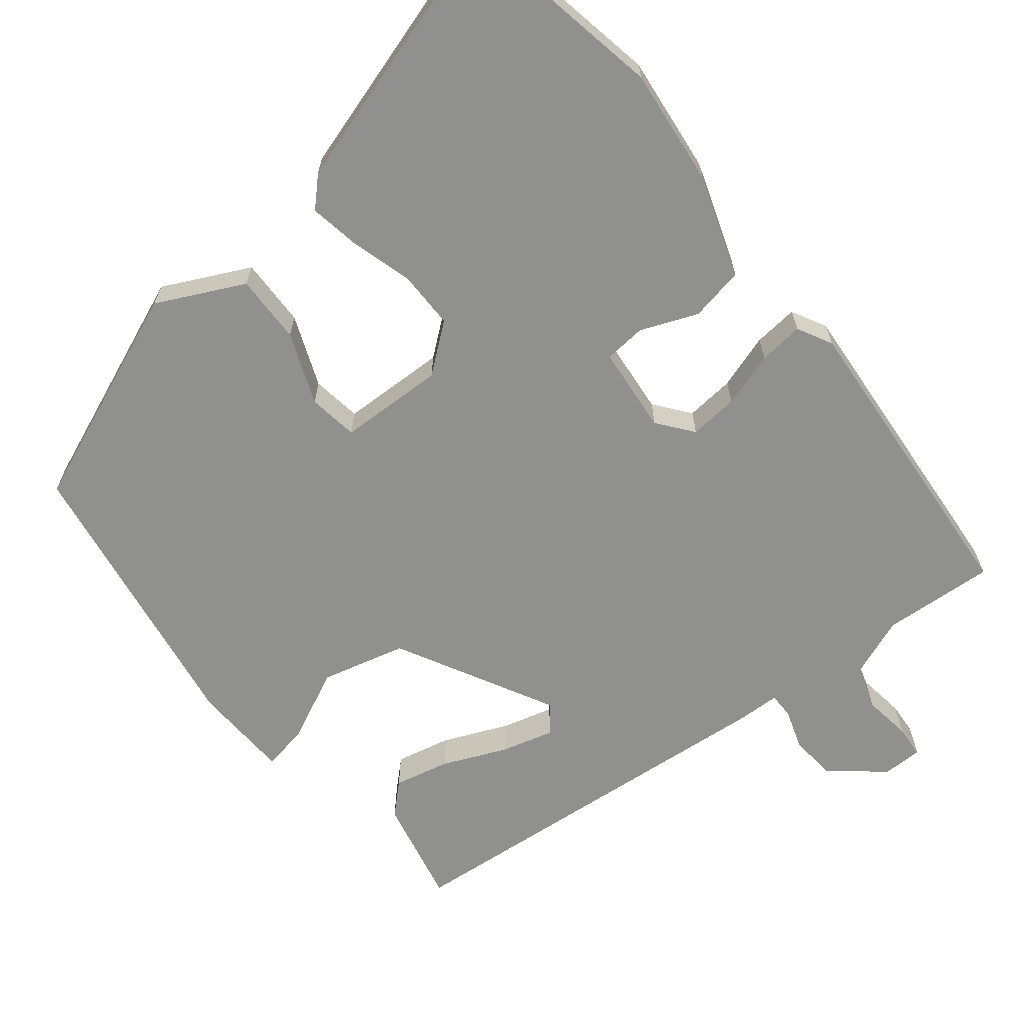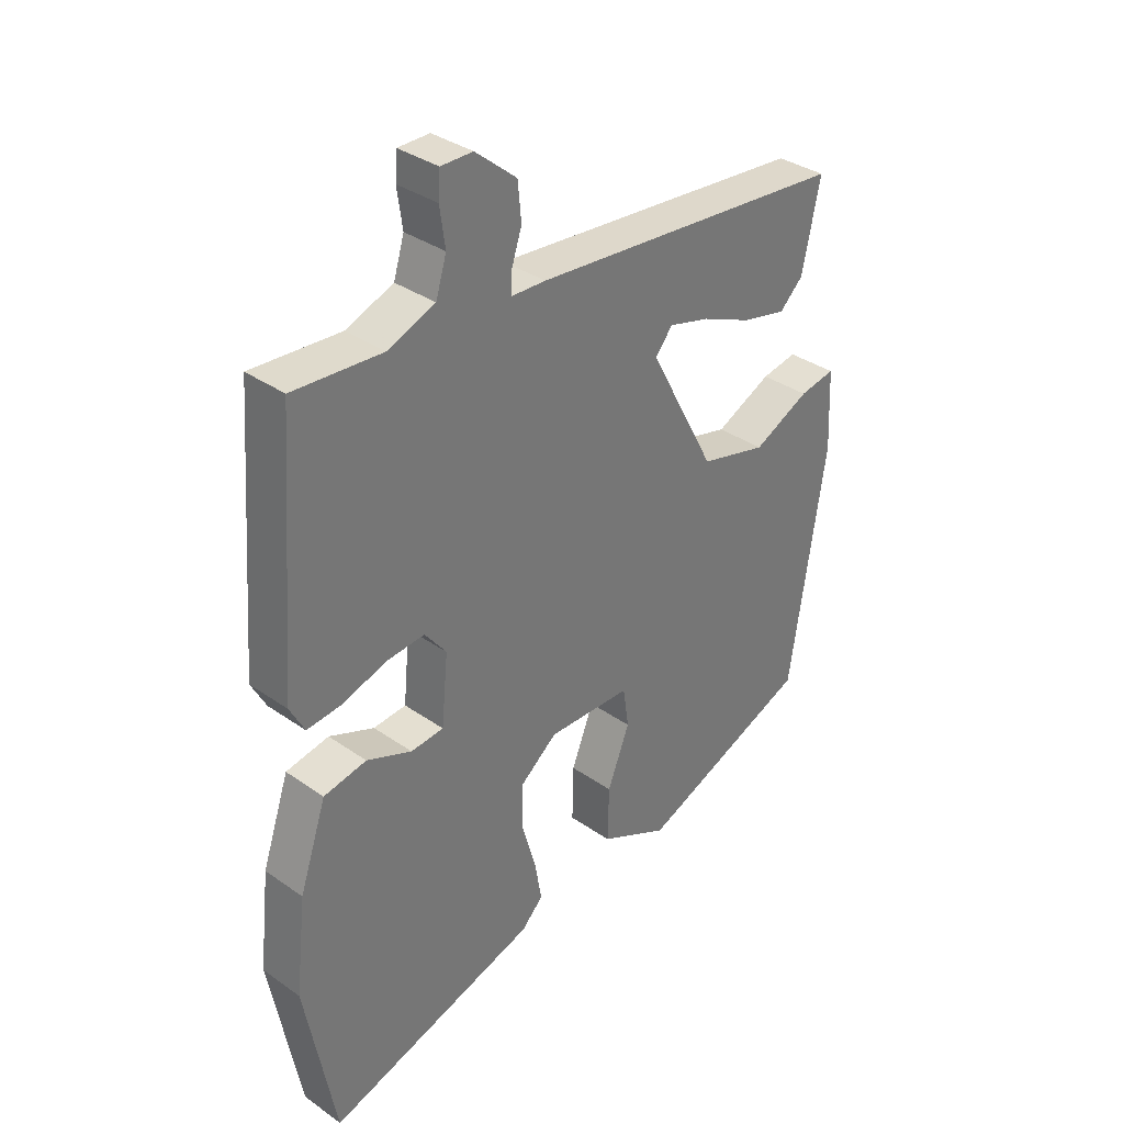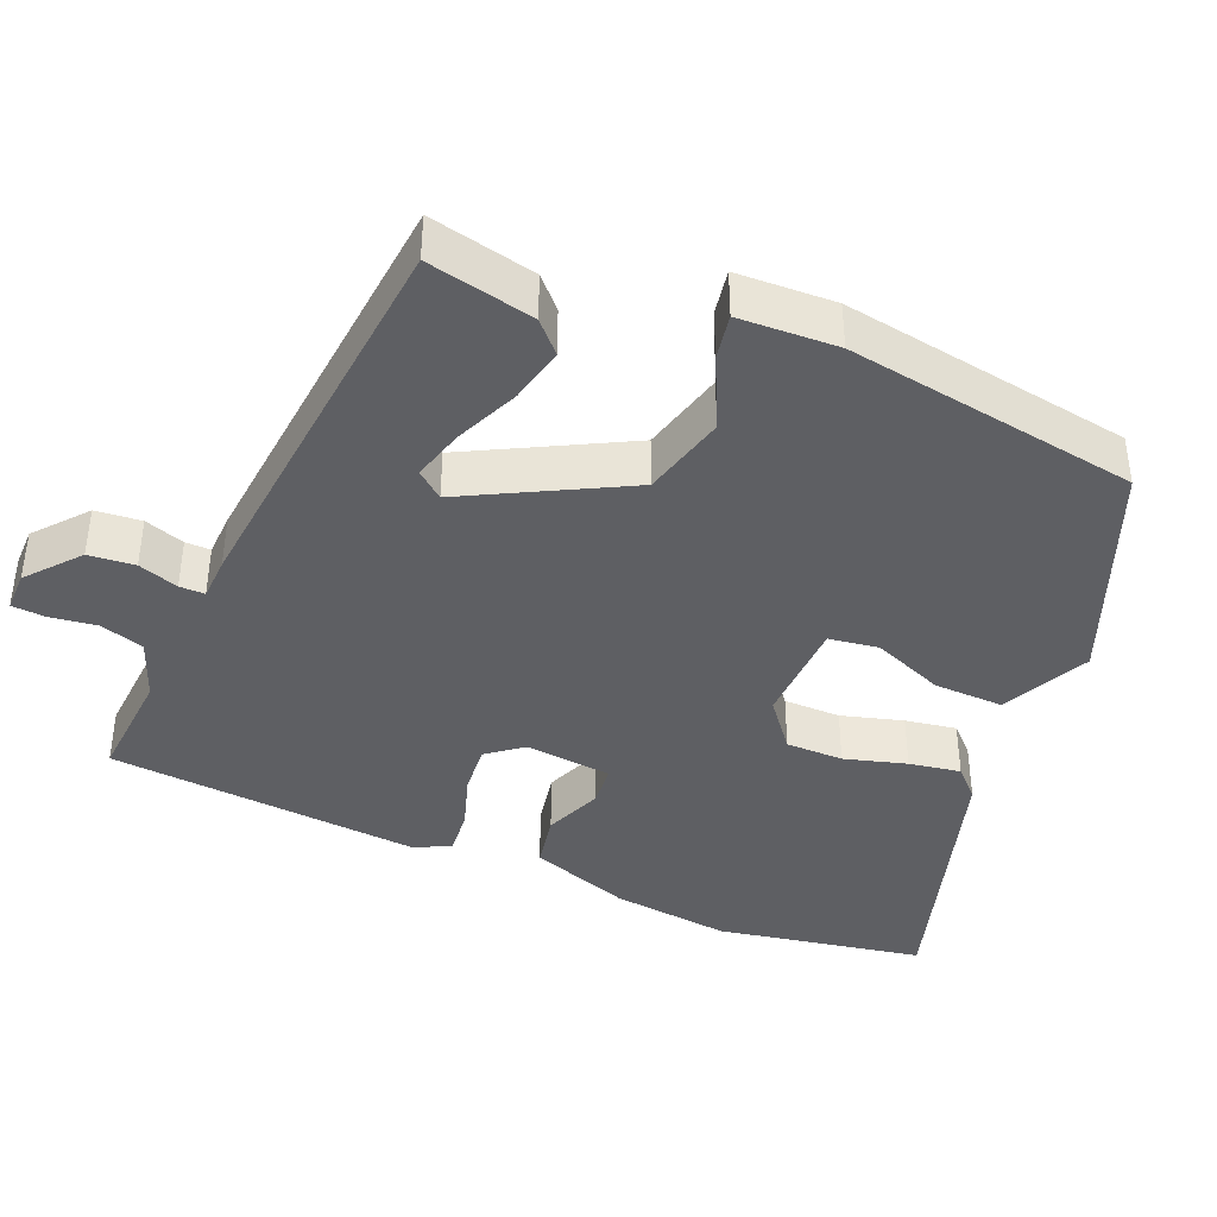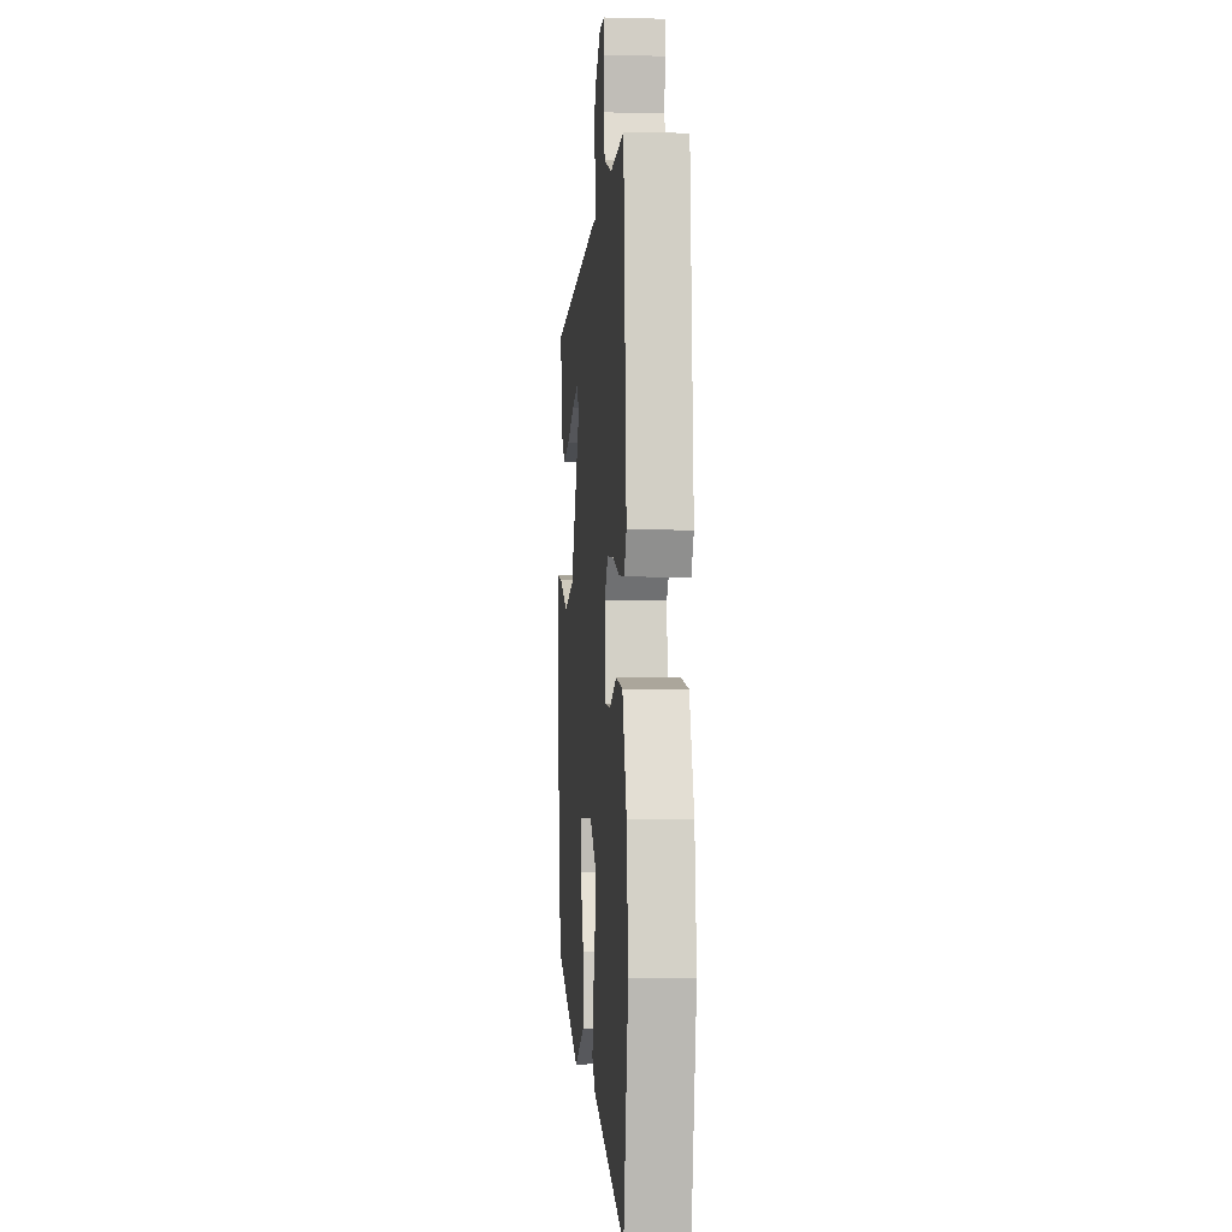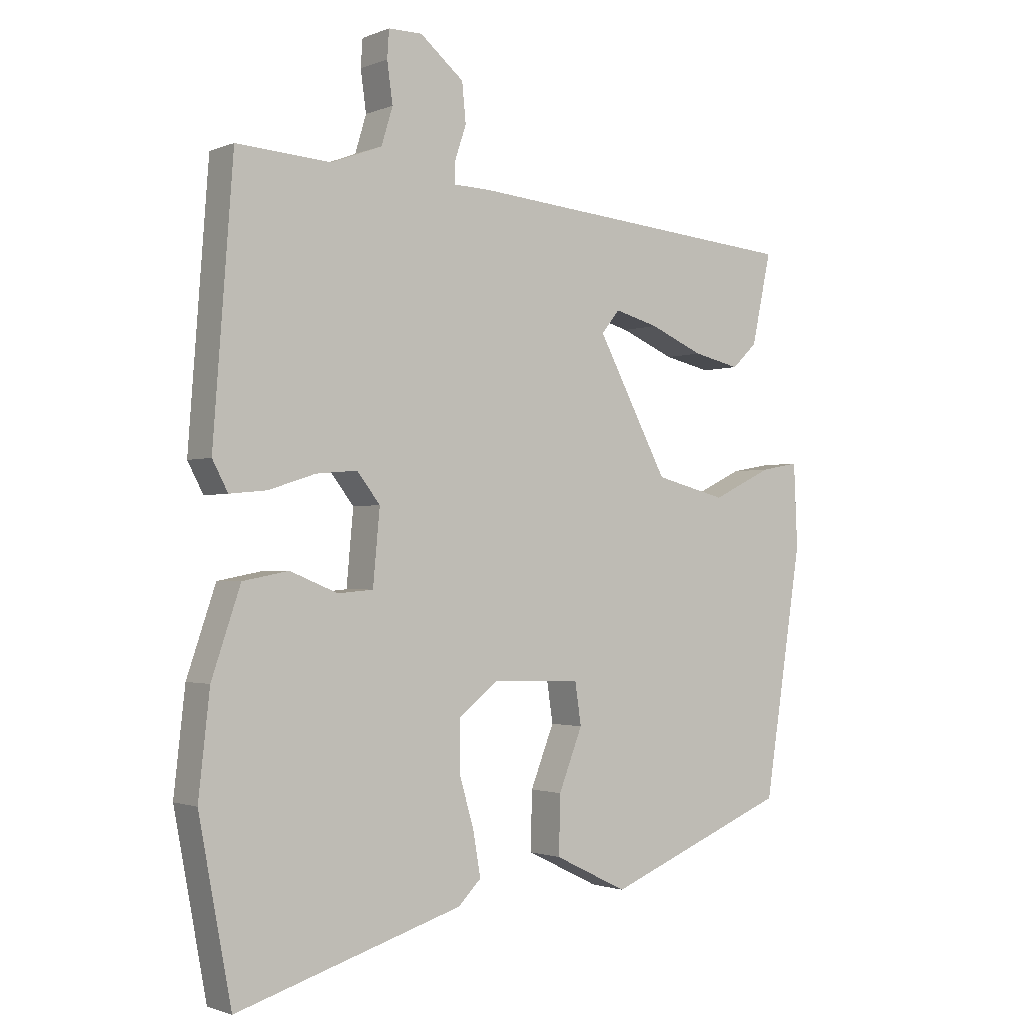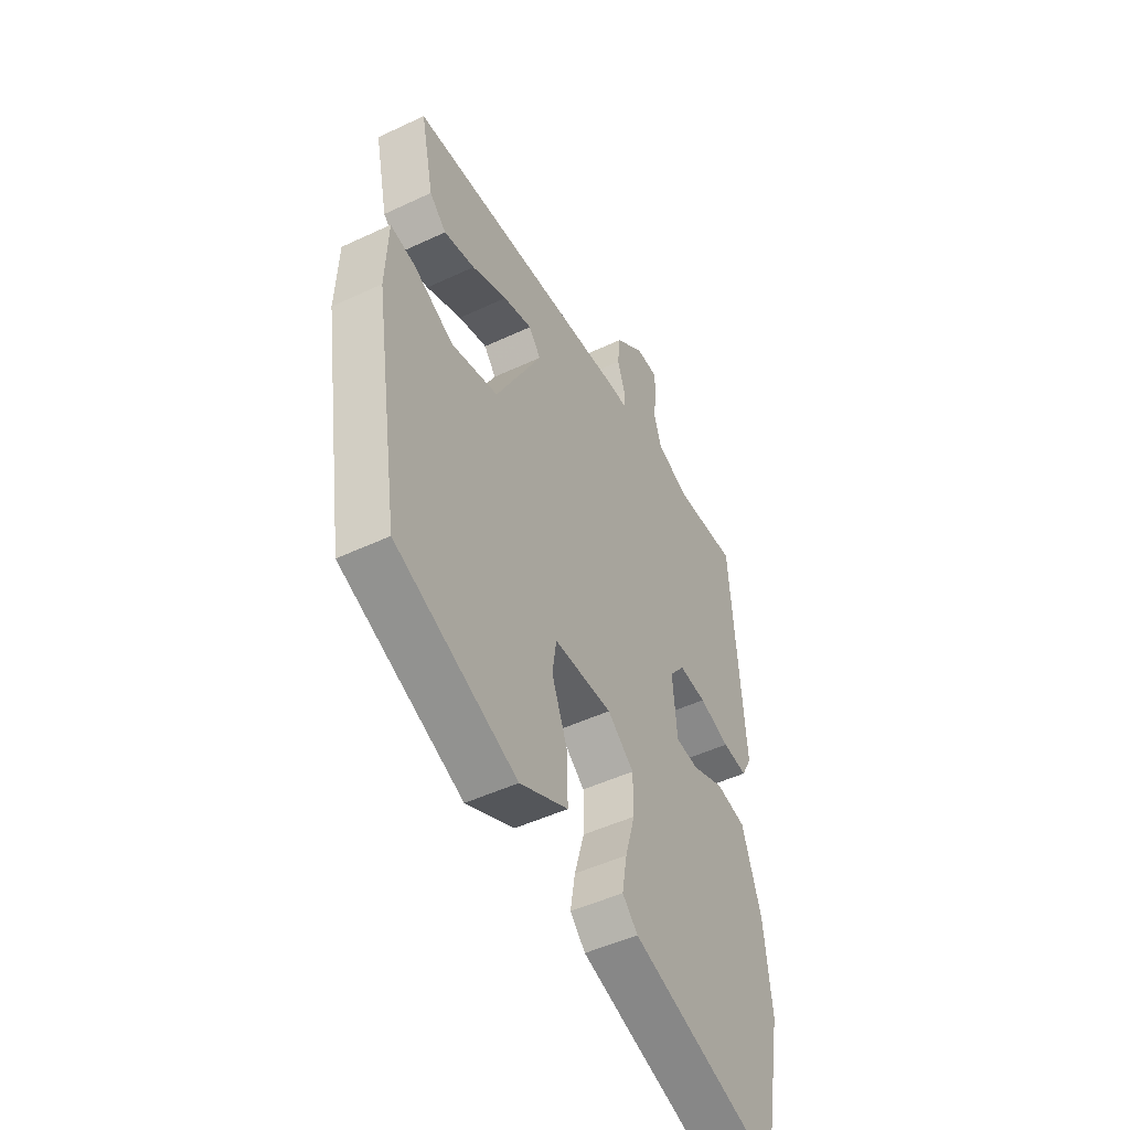
<metadata>
{"format":"obj","ext":"obj","renderer":"f3d","projection":"perspective","resolution":1024,"background":"white","views":[{"elev":-65.5,"azim":-141.4,"up":"+Y"},{"elev":34.7,"azim":-46.8,"up":"+Z"},{"elev":-40.5,"azim":66.9,"up":"+Y"},{"elev":-2.9,"azim":-95.1,"up":"+Z"},{"elev":-1.5,"azim":-35.6,"up":"+Z"},{"elev":-48.5,"azim":117.7,"up":"+Z"}]}
</metadata>
<code>
v 0.48 0.07 -0.428
v 0.186 0.07 -0.547
v 0.069 0.07 -0.49
v 0.071 0.07 -0.397
v 0.109 0.07 -0.301
v 0.099 0.07 -0.234
v -0.043 0.07 -0.23
v -0.107 0.07 -0.281
v -0.107 0.07 -0.358
v -0.083 0.07 -0.441
v -0.071 0.07 -0.51
v -0.108 0.07 -0.547
v -0.47 0.07 -0.658
v -0.522 0.07 -0.381
v -0.504 0.07 -0.221
v -0.458 0.07 -0.086
v -0.385 0.07 -0.072
v -0.308 0.07 -0.103
v -0.252 0.07 -0.098
v -0.241 0.07 0.019
v -0.278 0.07 0.066
v -0.344 0.07 0.06
v -0.418 0.07 0.036
v -0.478 0.07 0.03
v -0.503 0.07 0.077
v -0.471 0.07 0.498
v -0.32 0.07 0.488
v -0.239 0.07 0.519
v -0.221 0.07 0.578
v -0.23 0.07 0.642
v -0.227 0.07 0.686
v -0.173 0.07 0.686
v -0.103 0.07 0.628
v -0.097 0.07 0.566
v -0.115 0.07 0.512
v -0.115 0.07 0.478
v -0.057 0.07 0.476
v 0.482 0.07 0.427
v 0.451 0.07 0.283
v 0.411 0.07 0.245
v 0.336 0.07 0.262
v 0.25 0.07 0.299
v 0.18 0.07 0.318
v 0.151 0.07 0.282
v 0.264 0.07 0.07
v 0.378 0.07 0.041
v 0.474 0.07 0.087
v 0.535 0.07 0.098
v 0.541 0.07 -0.035
v 0.48 0 -0.428
v 0.186 0 -0.547
v 0.069 0 -0.49
v 0.071 0 -0.397
v 0.109 0 -0.301
v 0.099 0 -0.234
v -0.043 0 -0.23
v -0.107 0 -0.281
v -0.107 0 -0.358
v -0.083 0 -0.441
v -0.071 0 -0.51
v -0.108 0 -0.547
v -0.47 0 -0.658
v -0.522 0 -0.381
v -0.504 0 -0.221
v -0.458 0 -0.086
v -0.385 0 -0.072
v -0.308 0 -0.103
v -0.252 0 -0.098
v -0.241 0 0.019
v -0.278 0 0.066
v -0.344 0 0.06
v -0.418 0 0.036
v -0.478 0 0.03
v -0.503 0 0.077
v -0.471 0 0.498
v -0.32 0 0.488
v -0.239 0 0.519
v -0.221 0 0.578
v -0.23 0 0.642
v -0.227 0 0.686
v -0.173 0 0.686
v -0.103 0 0.628
v -0.097 0 0.566
v -0.115 0 0.512
v -0.115 0 0.478
v -0.057 0 0.476
v 0.482 0 0.427
v 0.451 0 0.283
v 0.411 0 0.245
v 0.336 0 0.262
v 0.25 0 0.299
v 0.18 0 0.318
v 0.151 0 0.282
v 0.264 0 0.07
v 0.378 0 0.041
v 0.474 0 0.087
v 0.535 0 0.098
v 0.541 0 -0.035
f 3 4 5
f 2 3 5
f 1 2 5
f 49 1 5
f 48 49 5
f 47 48 5
f 46 47 5
f 45 46 5 6
f 44 45 6 7
f 40 41 42
f 39 40 42
f 38 39 42
f 37 38 42
f 36 37 42
f 36 42 43
f 33 34 35
f 32 33 35
f 31 32 35
f 30 31 35
f 29 30 35
f 28 29 35 36
f 36 43 44
f 28 36 44
f 27 28 44
f 26 27 44
f 25 26 44
f 24 25 44
f 23 24 44
f 22 23 44
f 16 17 18
f 15 16 18
f 14 15 18
f 13 14 18
f 12 13 18
f 11 12 18
f 10 11 18
f 9 10 18
f 8 9 18 19
f 7 8 19 20
f 21 22 44
f 7 20 21 44
f 54 53 52
f 54 52 51
f 54 51 50
f 54 50 98
f 54 98 97
f 54 97 96
f 54 96 95
f 55 54 95 94
f 56 55 94 93
f 91 90 89
f 91 89 88
f 91 88 87
f 91 87 86
f 91 86 85
f 92 91 85
f 84 83 82
f 84 82 81
f 84 81 80
f 84 80 79
f 84 79 78
f 85 84 78 77
f 93 92 85
f 93 85 77
f 93 77 76
f 93 76 75
f 93 75 74
f 93 74 73
f 93 73 72
f 93 72 71
f 67 66 65
f 67 65 64
f 67 64 63
f 67 63 62
f 67 62 61
f 67 61 60
f 67 60 59
f 67 59 58
f 68 67 58 57
f 69 68 57 56
f 93 71 70
f 93 70 69 56
f 1 50 51 2
f 2 51 52 3
f 3 52 53 4
f 4 53 54 5
f 5 54 55 6
f 6 55 56 7
f 7 56 57 8
f 8 57 58 9
f 9 58 59 10
f 10 59 60 11
f 11 60 61 12
f 12 61 62 13
f 13 62 63 14
f 14 63 64 15
f 15 64 65 16
f 16 65 66 17
f 17 66 67 18
f 18 67 68 19
f 19 68 69 20
f 20 69 70 21
f 21 70 71 22
f 22 71 72 23
f 23 72 73 24
f 24 73 74 25
f 25 74 75 26
f 26 75 76 27
f 27 76 77 28
f 28 77 78 29
f 29 78 79 30
f 30 79 80 31
f 31 80 81 32
f 32 81 82 33
f 33 82 83 34
f 34 83 84 35
f 35 84 85 36
f 36 85 86 37
f 37 86 87 38
f 38 87 88 39
f 39 88 89 40
f 40 89 90 41
f 41 90 91 42
f 42 91 92 43
f 43 92 93 44
f 44 93 94 45
f 45 94 95 46
f 46 95 96 47
f 47 96 97 48
f 48 97 98 49
f 49 98 50 1

</code>
